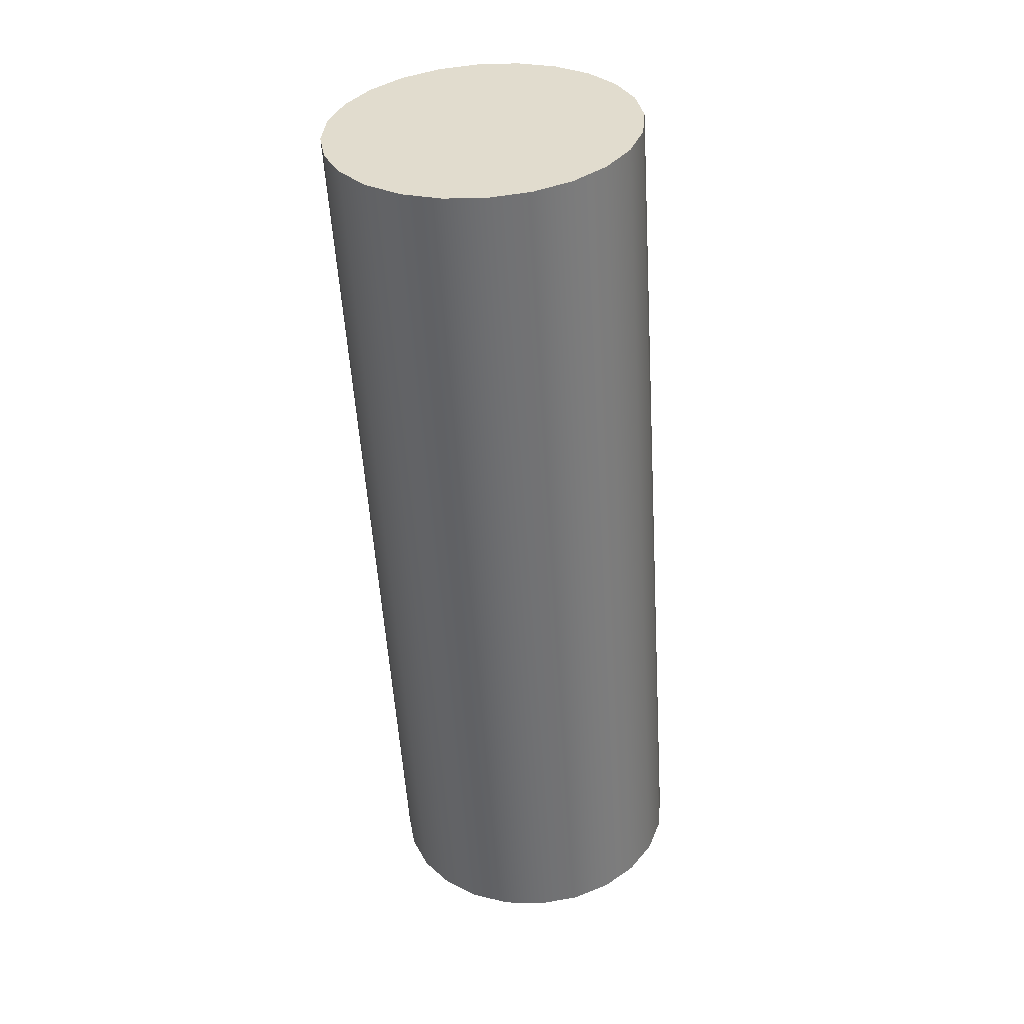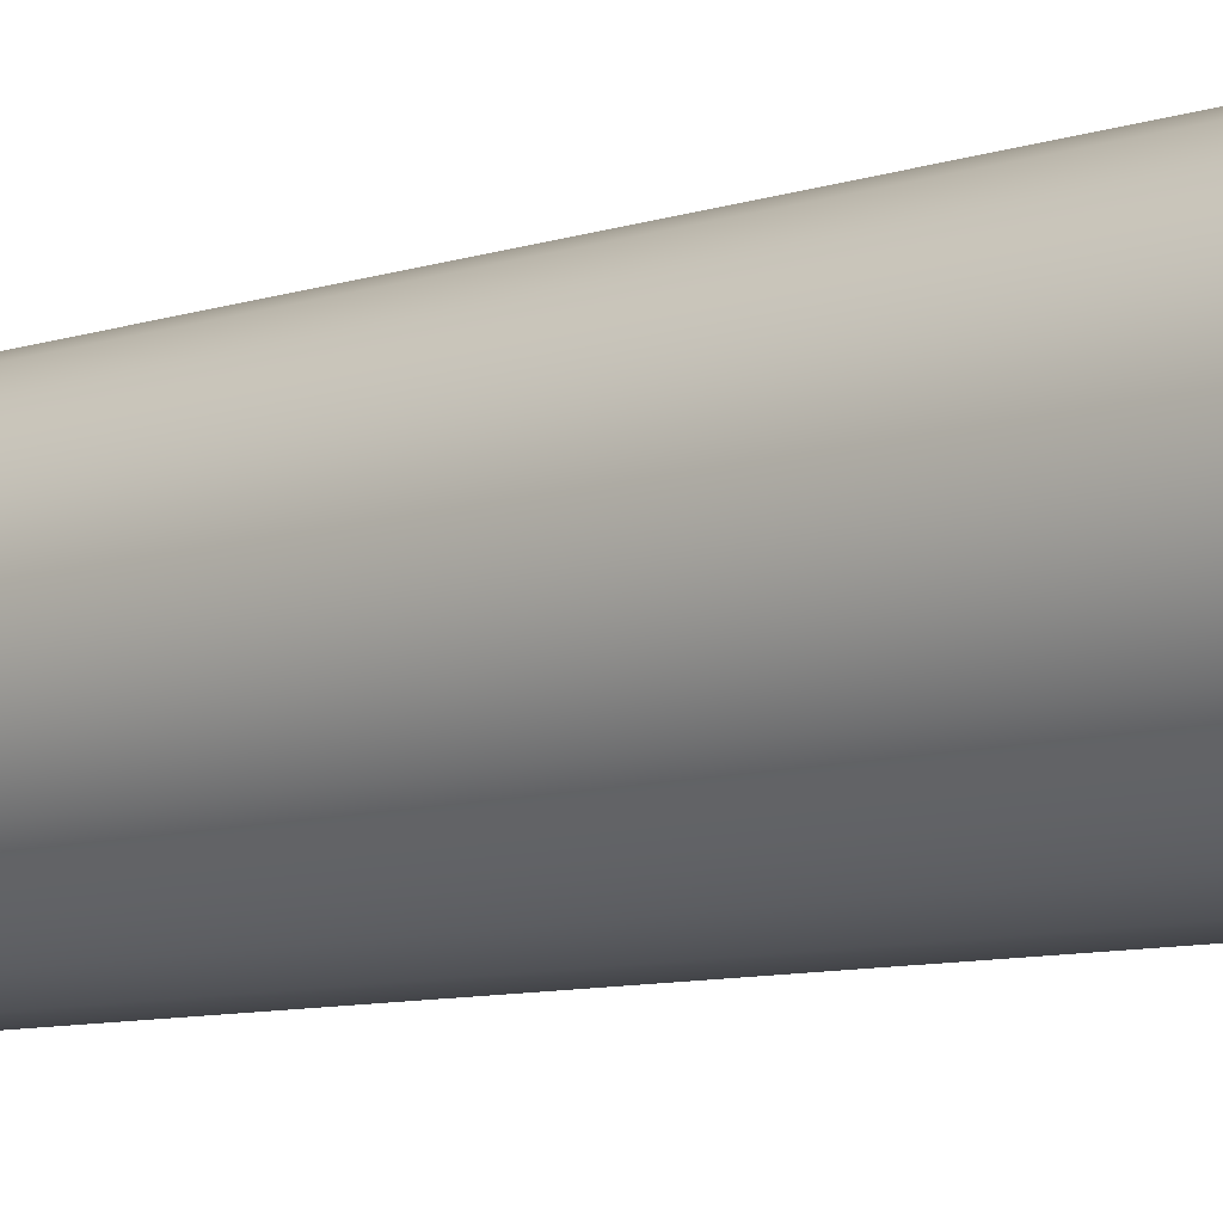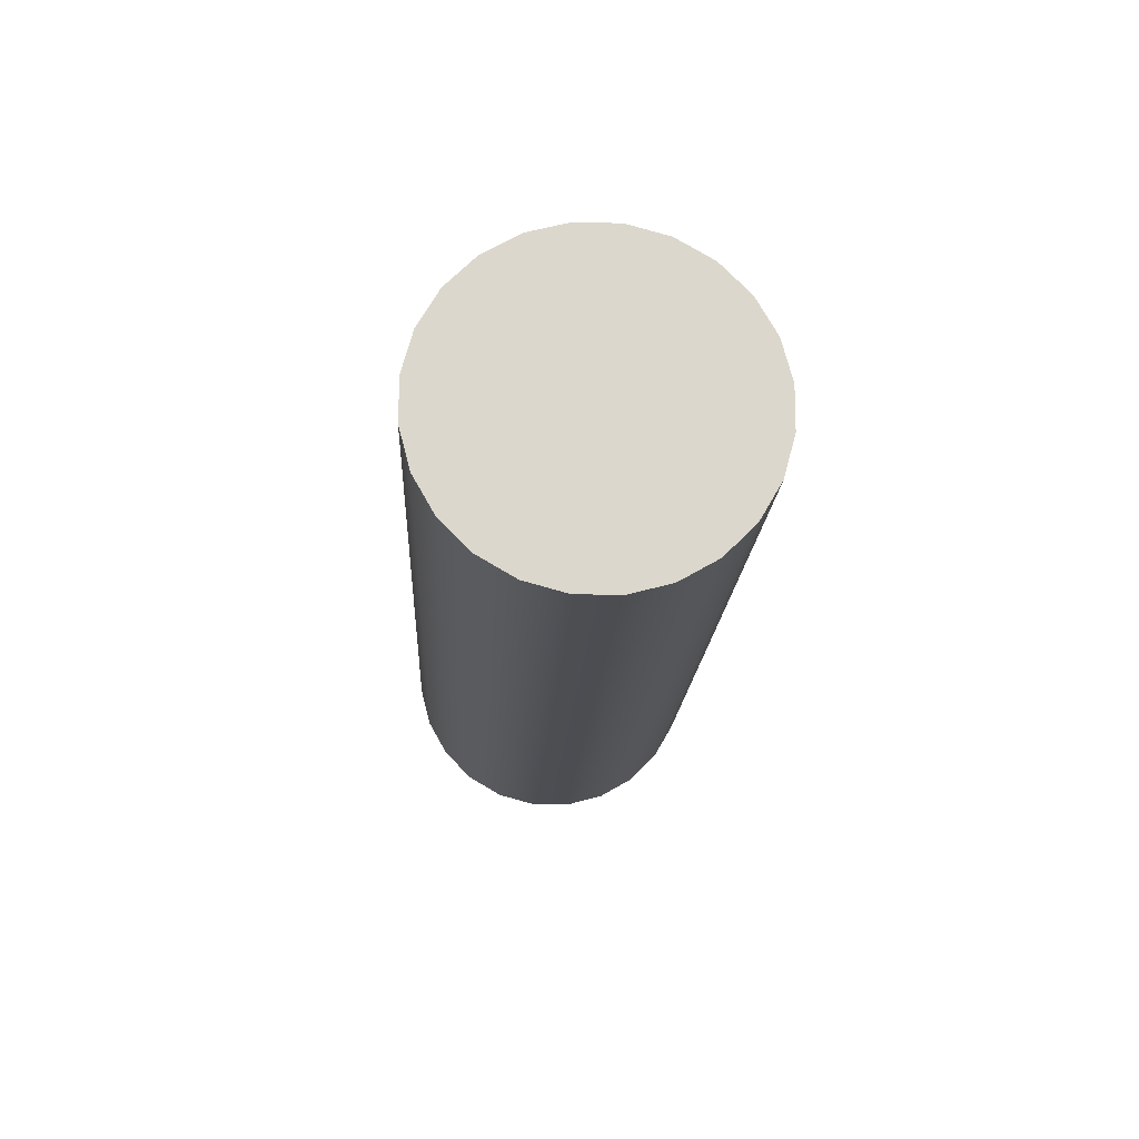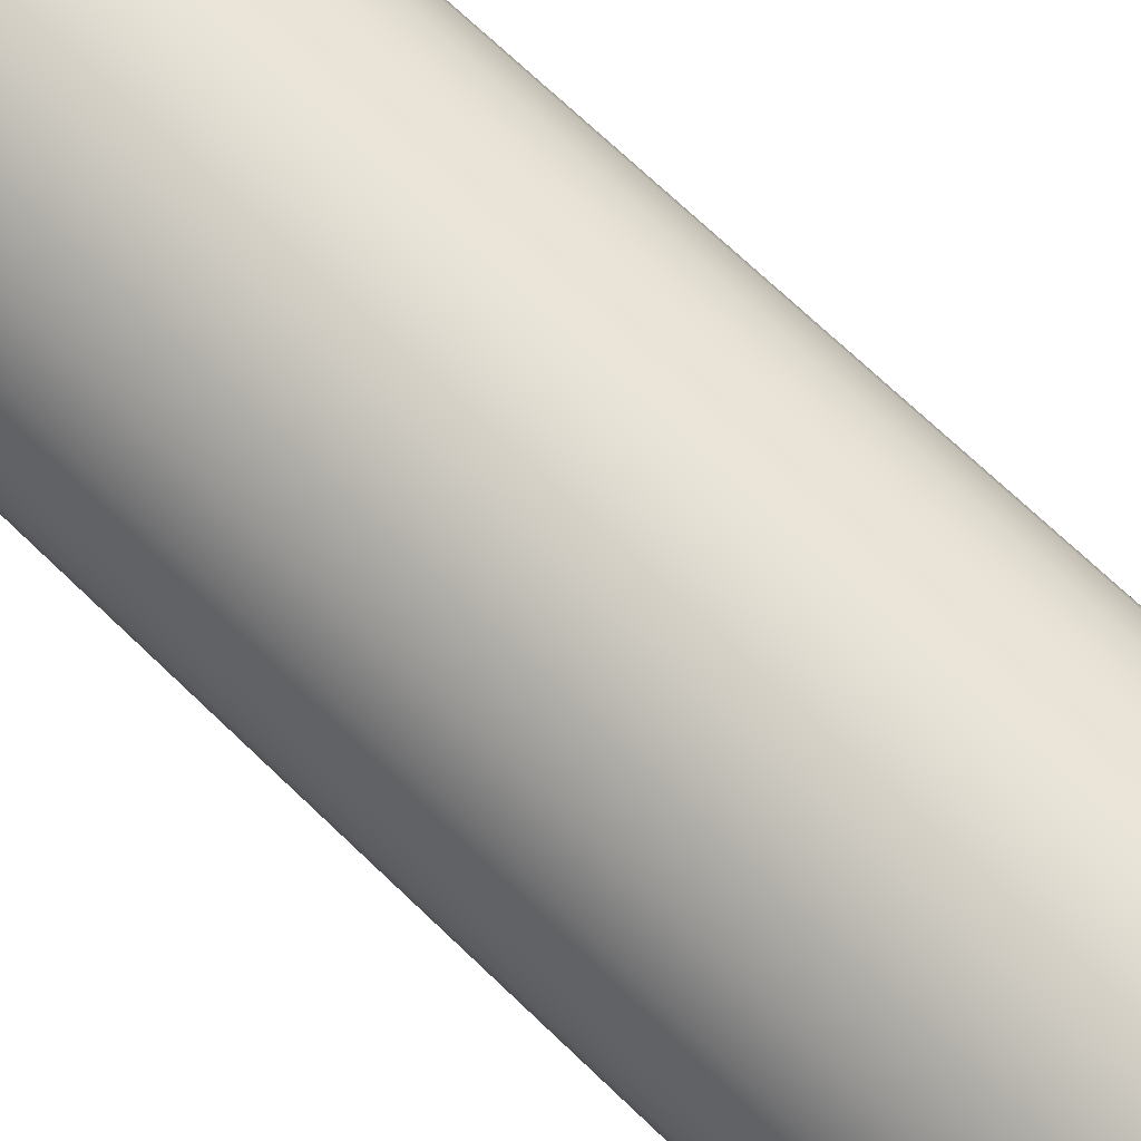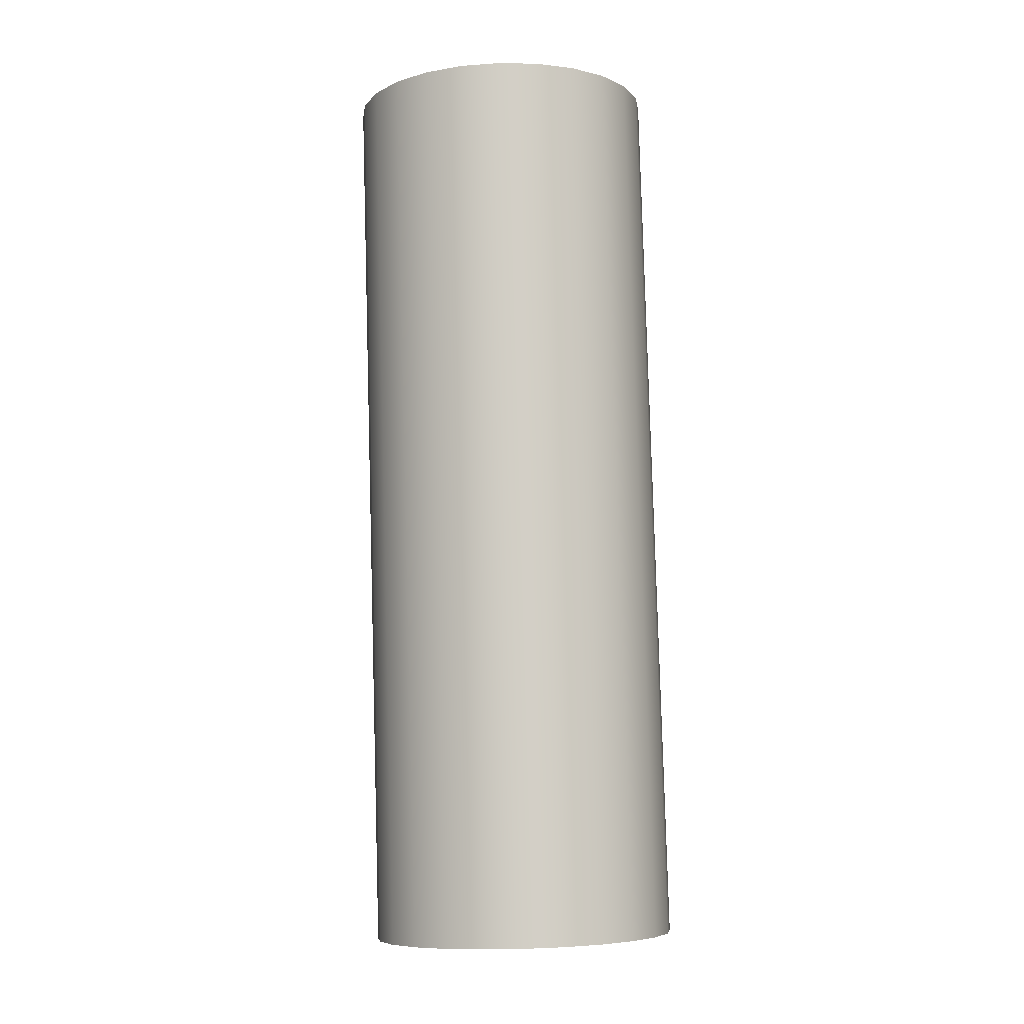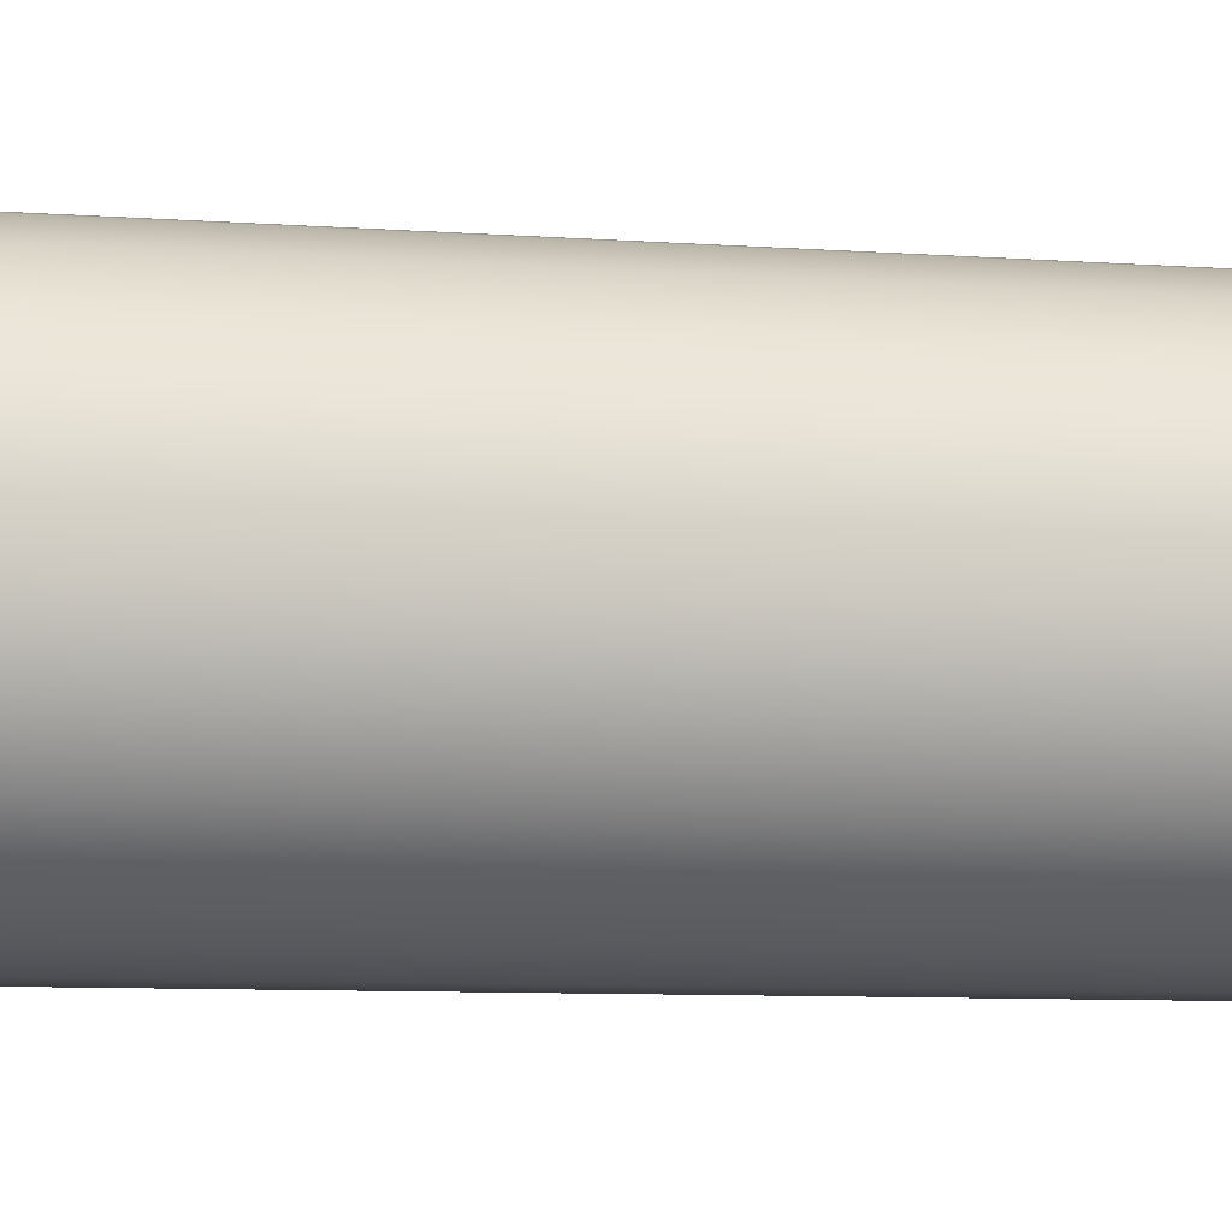
<metadata>
{"format":"obj","ext":"obj","renderer":"f3d","projection":"perspective","resolution":1024,"background":"white","views":[{"elev":36.6,"azim":163.0,"up":"+Z"},{"elev":-6.0,"azim":133.2,"up":"+Y"},{"elev":71.0,"azim":8.1,"up":"+Z"},{"elev":67.1,"azim":-43.0,"up":"+Y"},{"elev":-4.2,"azim":-149.4,"up":"+Z"},{"elev":-16.7,"azim":80.4,"up":"+Y"}]}
</metadata>
<code>
o mesh39/mesh39-geometry#mesh39-geometry
v 0.053 0.6595 0.3057
v 0.05559 0.6527 0.4009
v 0.05043 0.6561 0.3057
v 0.05817 0.6561 0.4009
v 0.04707 0.6535 0.3058
v 0.05291 0.6759 0.3063
v 0.05461 0.6635 0.3057
v 0.05546 0.6758 0.4017
v 0.05223 0.6501 0.401
v 0.05029 0.6792 0.3065
v 0.05456 0.6719 0.306
v 0.05977 0.66 0.4009
v 0.05807 0.6724 0.4015
v 0.05207 0.6783 0.402
v 0.04314 0.6519 0.3059
v 0.0469 0.6818 0.3068
v 0.05973 0.6685 0.4012
v 0.05514 0.6677 0.3059
v 0.04812 0.6799 0.4023
v 0.04831 0.6484 0.4011
v 0.04296 0.6834 0.3071
v 0.0603 0.6643 0.4011
v 0.03892 0.6513 0.3061
v 0.03873 0.6839 0.3073
v 0.0439 0.6805 0.4025
v 0.04409 0.6478 0.4013
v 0.0347 0.6518 0.3064
v 0.03451 0.6833 0.3075
v 0.03968 0.6799 0.4027
v 0.03986 0.6483 0.4016
v 0.03075 0.6534 0.3067
v 0.03059 0.6817 0.3077
v 0.03592 0.6499 0.4019
v 0.03575 0.6782 0.4029
v 0.02736 0.656 0.3069
v 0.02722 0.679 0.3078
v 0.03239 0.6756 0.403
v 0.03252 0.6525 0.4021
v 0.02991 0.6559 0.4024
v 0.02475 0.6593 0.3072
v 0.02982 0.6722 0.403
v 0.02465 0.6756 0.3078
v 0.02826 0.6598 0.4026
v 0.02821 0.6682 0.4029
v 0.02305 0.6717 0.3077
v 0.0231 0.6632 0.3074
v 0.02768 0.664 0.4028
v 0.02252 0.6675 0.3076
f 1 2 3
f 2 1 4
f 2 5 3
f 7 4 1
f 4 8 2
f 5 2 9
f 4 7 12
f 4 13 8
f 2 8 14
f 2 14 9
f 9 15 5
f 6 17 11
f 10 13 6
f 18 12 7
f 12 13 4
f 13 10 8
f 8 16 14
f 9 14 19
f 15 9 20
f 16 8 10
f 17 6 13
f 22 11 17
f 12 18 22
f 12 17 13
f 11 22 18
f 21 14 16
f 14 21 19
f 9 19 20
f 20 23 15
f 17 12 22
f 24 19 21
f 20 19 25
f 23 20 26
f 19 24 25
f 20 25 26
f 26 27 23
f 28 25 24
f 29 26 25
f 27 26 30
f 25 28 29
f 26 29 30
f 30 31 27
f 32 29 28
f 30 29 33
f 31 30 33
f 29 32 34
f 33 29 34
f 33 35 31
f 36 34 32
f 33 34 37
f 35 33 38
f 34 36 37
f 33 37 38
f 39 35 38
f 36 41 37
f 38 37 41
f 35 39 40
f 38 41 39
f 41 36 42
f 43 40 39
f 39 41 44
f 45 41 42
f 40 43 46
f 39 44 43
f 41 45 44
f 47 46 43
f 43 44 47
f 48 44 45
f 46 47 48
f 44 48 47
f 3 2 1
f 4 1 2
f 3 5 2
f 6 1 3
f 3 1 6
f 1 4 7
f 2 8 4
f 9 2 5
f 10 3 5
f 5 3 10
f 11 1 6
f 6 1 11
f 6 3 10
f 10 3 6
f 12 7 4
f 11 7 1
f 1 7 11
f 8 13 4
f 14 8 2
f 9 14 2
f 5 15 9
f 10 5 16
f 16 5 10
f 11 17 6
f 6 13 10
f 7 12 18
f 4 13 12
f 7 11 18
f 18 11 7
f 8 10 13
f 14 16 8
f 19 14 9
f 20 9 15
f 21 5 15
f 15 5 21
f 16 5 21
f 21 5 16
f 10 8 16
f 13 6 17
f 17 11 22
f 22 18 12
f 13 17 12
f 18 22 11
f 16 14 21
f 19 21 14
f 20 19 9
f 15 23 20
f 21 15 23
f 23 15 21
f 22 12 17
f 21 19 24
f 25 19 20
f 26 20 23
f 21 23 24
f 24 23 21
f 25 24 19
f 26 25 20
f 23 27 26
f 24 23 27
f 27 23 24
f 24 25 28
f 25 26 29
f 30 26 27
f 24 27 28
f 28 27 24
f 29 28 25
f 30 29 26
f 27 31 30
f 28 27 31
f 31 27 28
f 28 29 32
f 33 29 30
f 33 30 31
f 28 31 32
f 32 31 28
f 34 32 29
f 34 29 33
f 31 35 33
f 32 31 35
f 35 31 32
f 32 34 36
f 37 34 33
f 38 33 35
f 32 35 36
f 36 35 32
f 37 36 34
f 38 37 33
f 38 35 39
f 36 35 40
f 40 35 36
f 37 41 36
f 41 37 38
f 40 39 35
f 39 41 38
f 36 40 42
f 42 40 36
f 42 36 41
f 39 40 43
f 44 41 39
f 42 40 45
f 45 40 42
f 42 41 45
f 46 43 40
f 43 44 39
f 44 45 41
f 45 40 46
f 46 40 45
f 43 46 47
f 47 44 43
f 45 44 48
f 45 46 48
f 48 46 45
f 48 47 46
f 47 48 44

</code>
